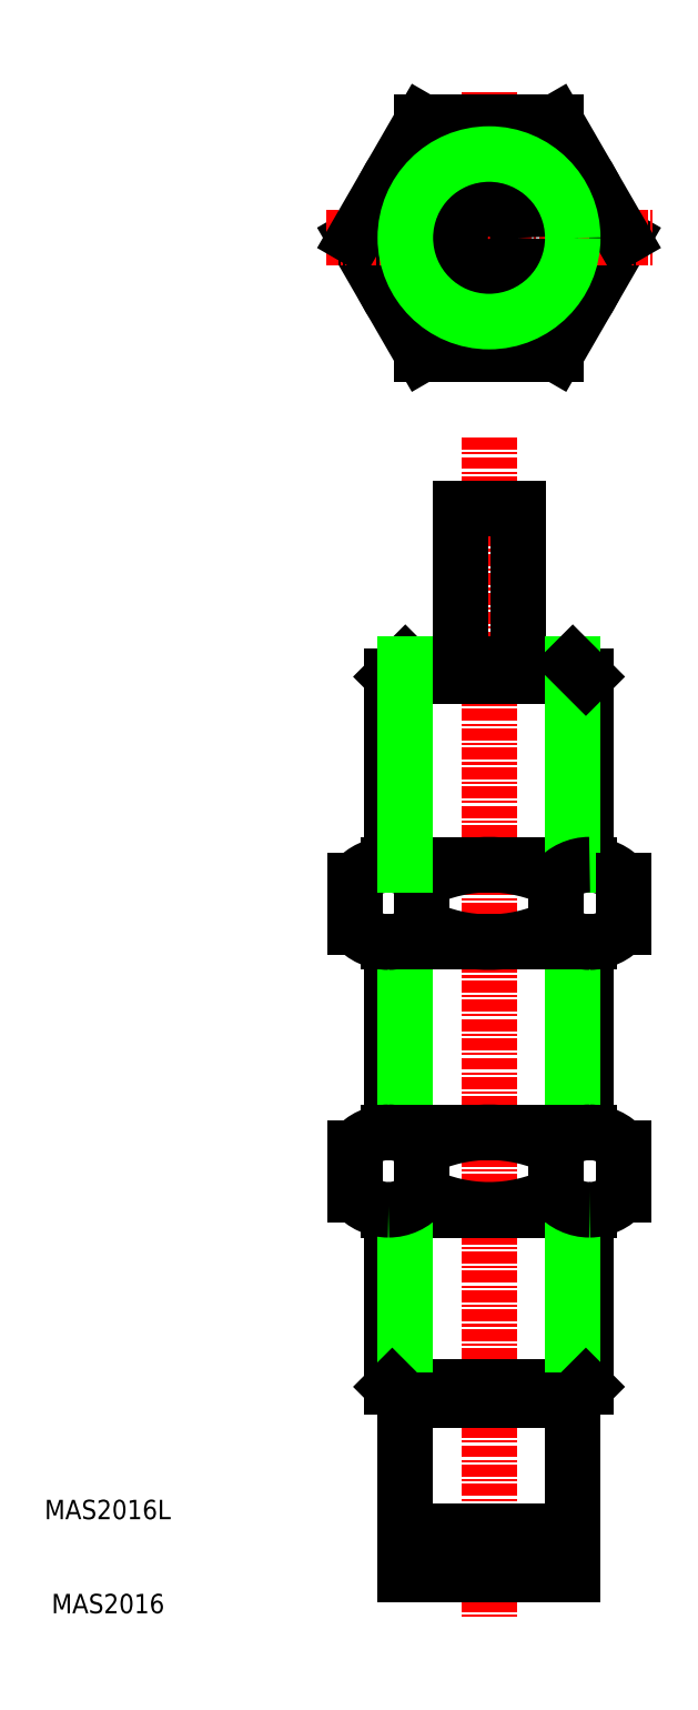
<metadata>
{"format":"dxf","ext":"dxf","renderer":"ezdxf+matplotlib","layout":"modelspace","background":"white","min_lineweight":24,"dpi":150}
</metadata>
<code>
0
SECTION
2
ENTITIES
0
LINE
8
0
10
60
20
59.07
30
0
11
60
21
78.7
31
0
0
LINE
8
0
10
40
20
78.7
30
0
11
40
21
59.07
31
0
0
LINE
8
CENTER
10
50
20
130.8
30
0
11
50
21
9.032
31
0
0
LINE
8
0
10
58.65
20
78.7
30
0
11
58.65
21
59.07
31
0
0
LINE
8
0
10
41.35
20
59.07
30
0
11
41.35
21
78.7
31
0
0
ARC
8
0
10
50
20
66.86
30
0
40
15.79
50
244
51
296
0
ARC
8
0
10
50
20
43.29
30
0
40
15.79
50
63.98
51
116
0
LINE
8
0
10
39.61
20
51.07
30
0
11
60.39
21
51.07
31
0
0
LINE
8
0
10
39.61
20
59.07
30
0
11
60.39
21
59.07
31
0
0
LINE
8
0
10
41.35
20
31.45
30
0
11
58.65
21
31.45
31
0
0
LINE
8
0
10
40
20
32.8
30
0
11
60
21
32.8
31
0
0
LINE
8
0
10
40
20
51.07
30
0
11
40
21
32.8
31
0
0
LINE
8
0
10
41.35
20
31.45
30
0
11
41.35
21
51.07
31
0
0
LINE
8
0
10
41.35
20
31.45
30
0
11
40
21
32.8
31
0
0
ARC
8
0
10
39.61
20
55.62
30
0
40
4.547
50
220.4
51
270
0
ARC
8
0
10
39.61
20
54.53
30
0
40
4.547
50
90
51
139.6
0
LINE
8
0
10
36.15
20
57.47
30
0
11
36.15
21
52.67
31
0
0
LINE
8
0
10
43.08
20
57.47
30
0
11
43.08
21
52.67
31
0
0
ARC
8
0
10
39.61
20
55.62
30
0
40
4.547
50
270
51
319.6
0
ARC
8
0
10
39.61
20
54.53
30
0
40
4.547
50
40.4
51
90
0
LINE
8
0
10
60
20
32.8
30
0
11
60
21
51.07
31
0
0
LINE
8
0
10
58.65
20
51.07
30
0
11
58.65
21
31.45
31
0
0
LINE
8
0
10
60
20
32.8
30
0
11
58.65
21
31.45
31
0
0
ARC
8
0
10
60.39
20
55.62
30
0
40
4.547
50
270
51
319.6
0
ARC
8
0
10
60.39
20
54.53
30
0
40
4.547
50
40.4
51
90
0
LINE
8
0
10
56.92
20
57.47
30
0
11
56.92
21
52.67
31
0
0
ARC
8
0
10
60.39
20
55.62
30
0
40
4.547
50
220.4
51
270
0
ARC
8
0
10
60.39
20
54.53
30
0
40
4.547
50
90
51
139.6
0
LINE
8
0
10
63.85
20
57.47
30
0
11
63.85
21
52.67
31
0
0
CIRCLE
8
0
10
50
20
151.4
30
0
40
11.99
0
CIRCLE
8
0
10
50
20
151.4
30
0
40
10
0
LINE
8
0
10
36.15
20
151.4
30
0
11
43.07
21
139.4
31
0
0
LINE
8
0
10
56.93
20
139.4
30
0
11
63.85
21
151.4
31
0
0
LINE
8
CENTER
10
50
20
166.4
30
0
11
50
21
136.4
31
0
0
LINE
8
0
10
43.07
20
139.4
30
0
11
56.93
21
139.4
31
0
0
ARC
8
0
10
50
20
70.91
30
0
40
15.79
50
63.98
51
116
0
ARC
8
0
10
50
20
94.48
30
0
40
15.79
50
244
51
296
0
LINE
8
0
10
60.39
20
86.7
30
0
11
39.61
21
86.7
31
0
0
LINE
8
0
10
60.39
20
78.7
30
0
11
39.61
21
78.7
31
0
0
LINE
8
0
10
40
20
106.1
30
0
11
60
21
106.1
31
0
0
LINE
8
0
10
58.65
20
107.4
30
0
11
41.35
21
107.4
31
0
0
LINE
8
0
10
40
20
106.1
30
0
11
40
21
86.7
31
0
0
ARC
8
0
10
39.61
20
82.15
30
0
40
4.547
50
90
51
139.6
0
ARC
8
0
10
39.61
20
83.24
30
0
40
4.547
50
220.4
51
270
0
LINE
8
0
10
36.15
20
80.3
30
0
11
36.15
21
85.1
31
0
0
LINE
8
0
10
43.08
20
80.3
30
0
11
43.08
21
85.1
31
0
0
ARC
8
0
10
39.61
20
83.24
30
0
40
4.547
50
270
51
319.6
0
ARC
8
0
10
39.61
20
82.15
30
0
40
4.547
50
40.4
51
90
0
LINE
8
0
10
40
20
106.1
30
0
11
41.35
21
107.4
31
0
0
LINE
8
0
10
47
20
107.4
30
0
11
47
21
123.4
31
0
0
LINE
8
0
10
53
20
107.4
30
0
11
53
21
123.4
31
0
0
ARC
8
0
10
60.39
20
82.15
30
0
40
4.547
50
40.4
51
90
0
ARC
8
0
10
60.39
20
83.24
30
0
40
4.547
50
270
51
319.6
0
LINE
8
0
10
60
20
86.7
30
0
11
60
21
106.1
31
0
0
LINE
8
0
10
58.65
20
107.4
30
0
11
58.65
21
86.7
31
0
0
LINE
8
0
10
56.92
20
80.3
30
0
11
56.92
21
85.1
31
0
0
ARC
8
0
10
60.39
20
83.24
30
0
40
4.547
50
220.4
51
270
0
ARC
8
0
10
60.39
20
82.15
30
0
40
4.547
50
90
51
139.6
0
LINE
8
0
10
58.65
20
107.4
30
0
11
60
21
106.1
31
0
0
LINE
8
0
10
63.85
20
80.3
30
0
11
63.85
21
85.1
31
0
0
LINE
8
0
10
56.93
20
163.4
30
0
11
43.07
21
163.4
31
0
0
LINE
8
CENTER
10
33.15
20
151.4
30
0
11
66.85
21
151.4
31
0
0
LINE
8
0
10
43.07
20
163.4
30
0
11
36.15
21
151.4
31
0
0
LINE
8
0
10
63.85
20
151.4
30
0
11
56.93
21
163.4
31
0
0
CIRCLE
8
0
10
50
20
151.4
30
0
40
3
0
LINE
8
0
10
41.35
20
107.4
30
0
11
41.35
21
86.7
31
0
0
LINE
8
0
10
53
20
123.4
30
0
11
47
21
123.4
31
0
0
TEXT
8
0
10
4.819
20
9.429
30
0
40
2
1
MAS2016
0
TEXT
8
0
10
4.094
20
19.14
30
0
40
2
1
MAS2016L
0
LINE
8
0
10
41.35
20
31.45
30
0
11
41.35
21
17.95
31
0
0
LINE
8
0
10
58.65
20
31.45
30
0
11
58.65
21
17.95
31
0
0
LINE
8
0
10
41.35
20
13.45
30
0
11
58.65
21
13.45
31
0
0
LINE
8
0
10
41.35
20
17.45
30
0
11
58.65
21
17.45
31
0
0
LINE
8
0
10
41.35
20
17.95
30
0
11
58.65
21
17.95
31
0
0
LINE
8
0
10
54
20
17.45
30
0
11
54
21
17.95
31
0
0
LINE
8
0
10
46
20
17.45
30
0
11
46
21
17.95
31
0
0
LINE
8
0
10
58.65
20
17.45
30
0
11
58.65
21
13.45
31
0
0
LINE
8
0
10
41.35
20
17.45
30
0
11
41.35
21
13.45
31
0
0
CIRCLE
8
0
10
50
20
151.4
30
0
40
8.647
0
ENDSEC
0
EOF

</code>
